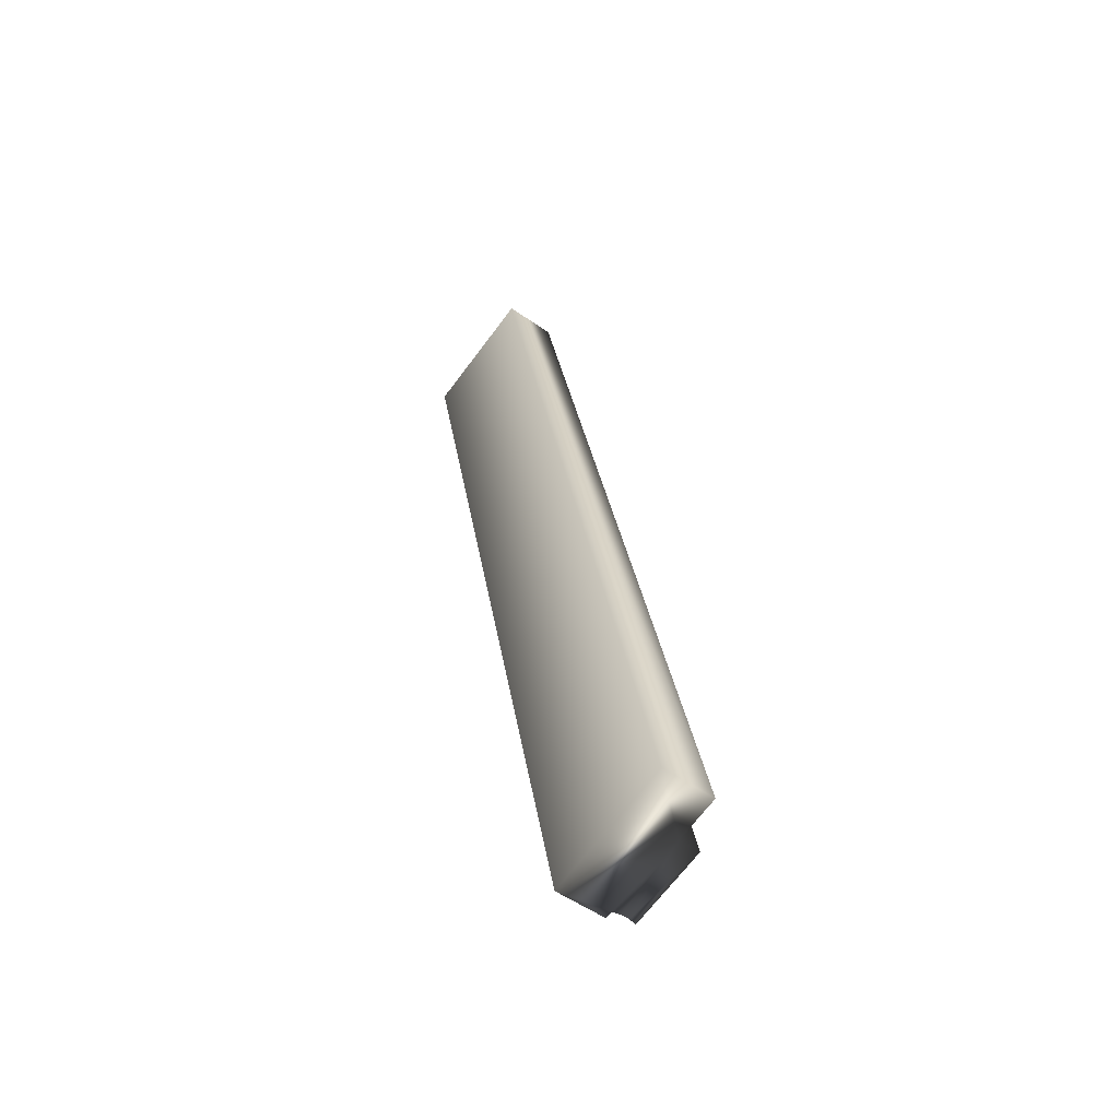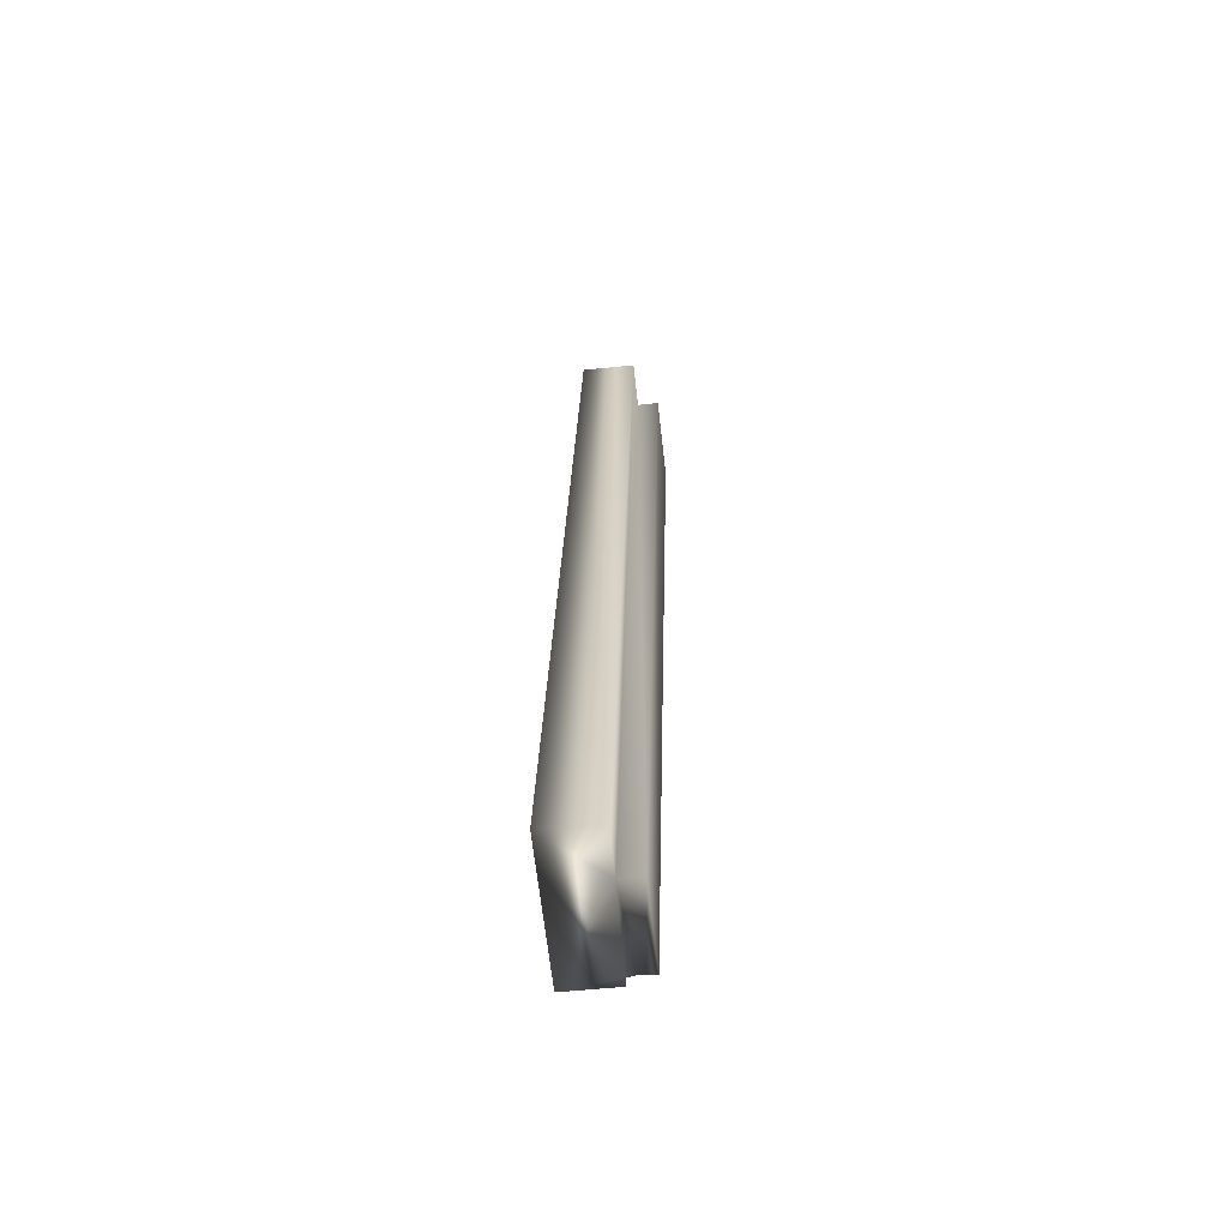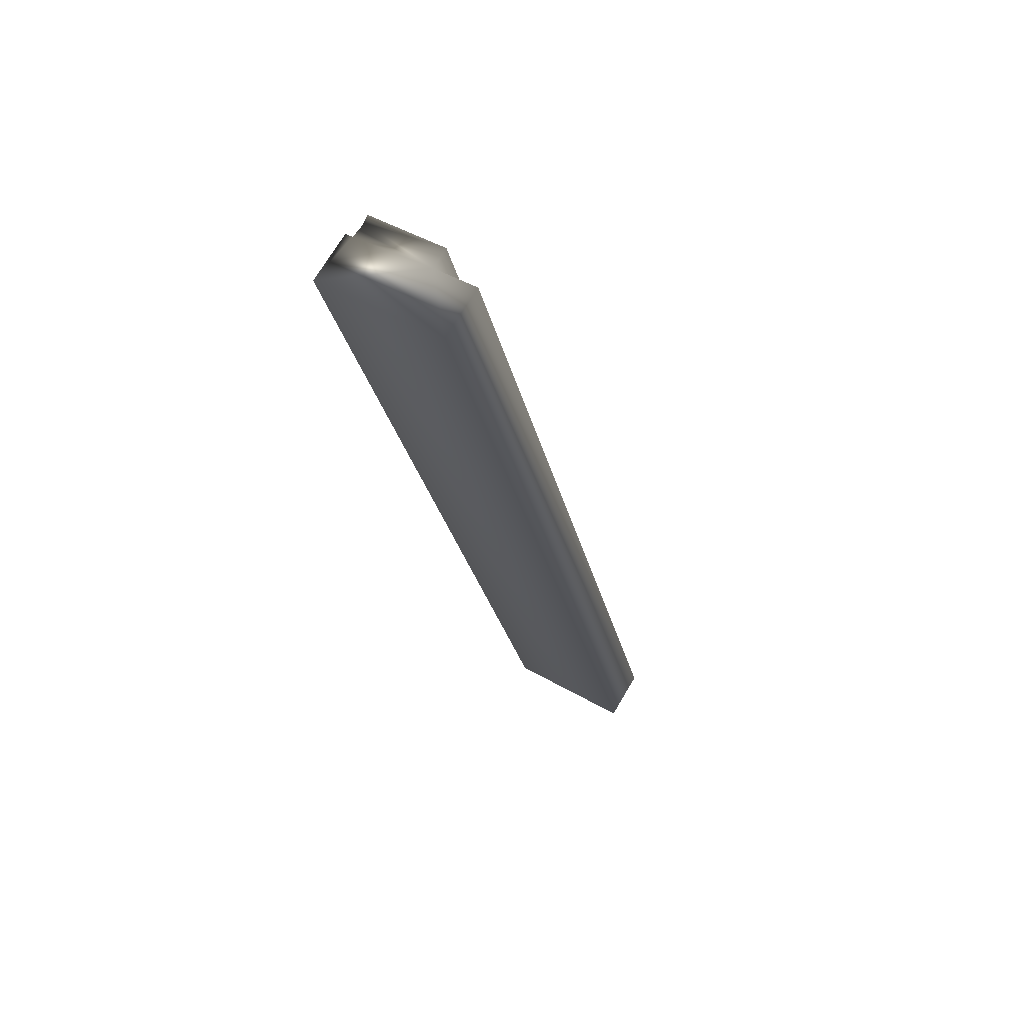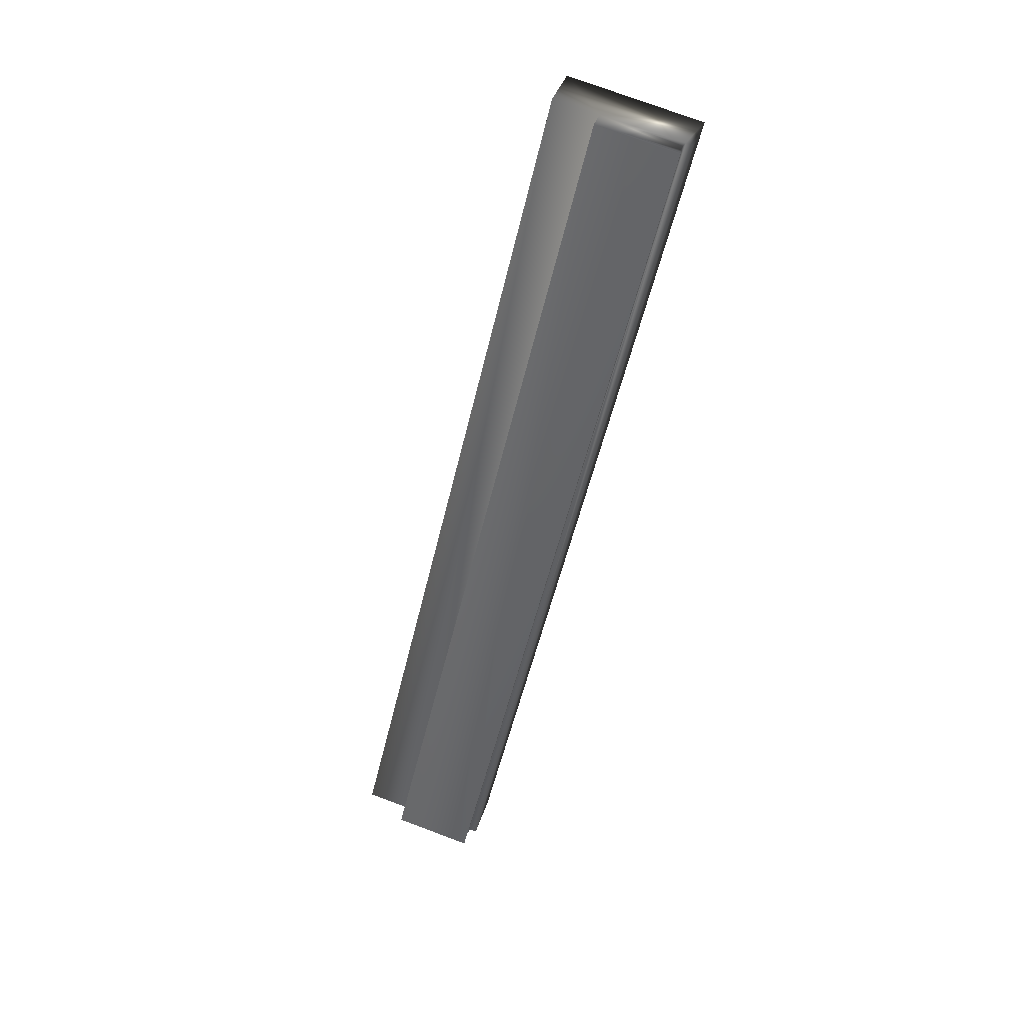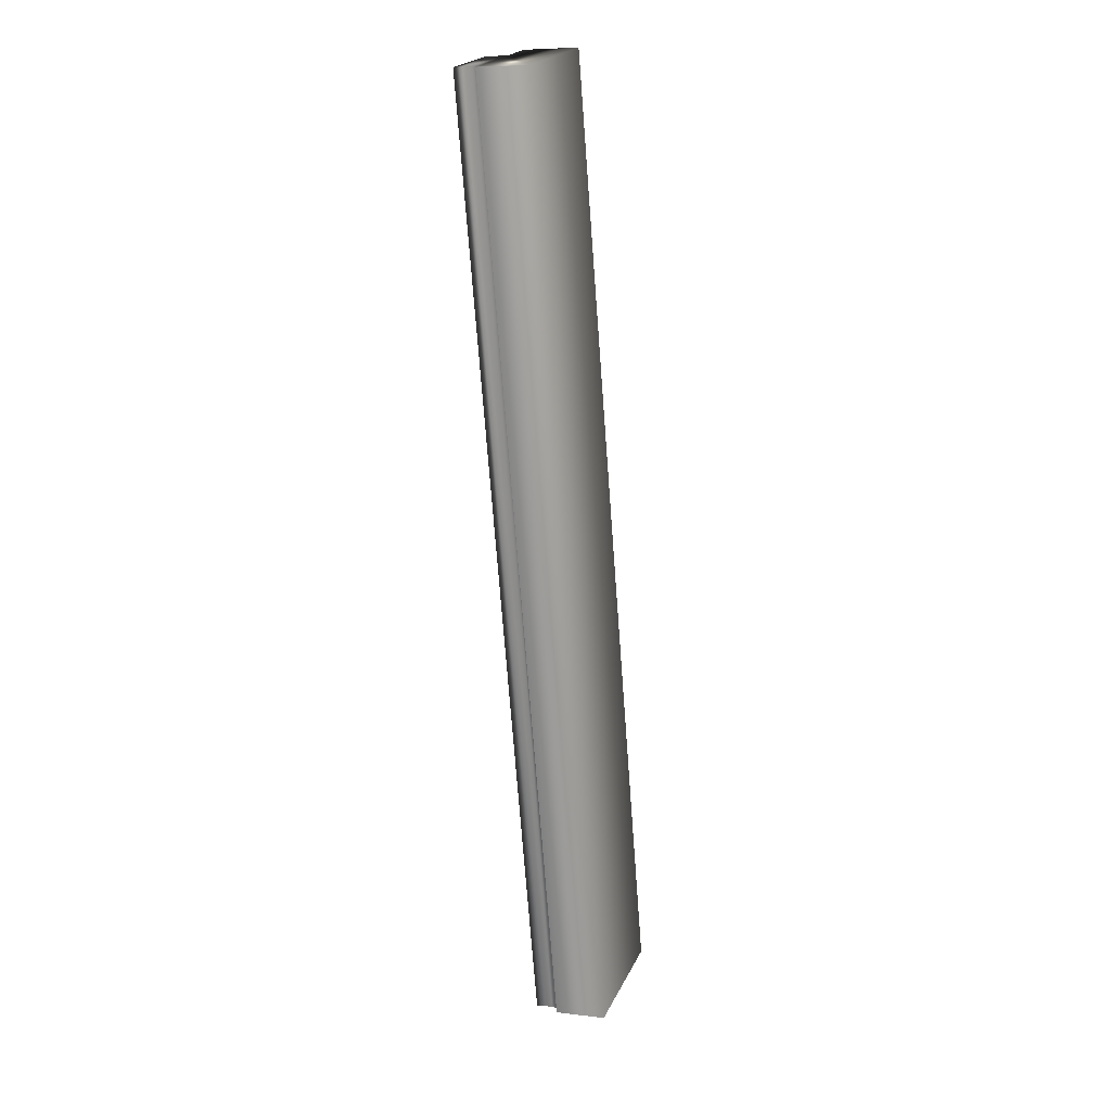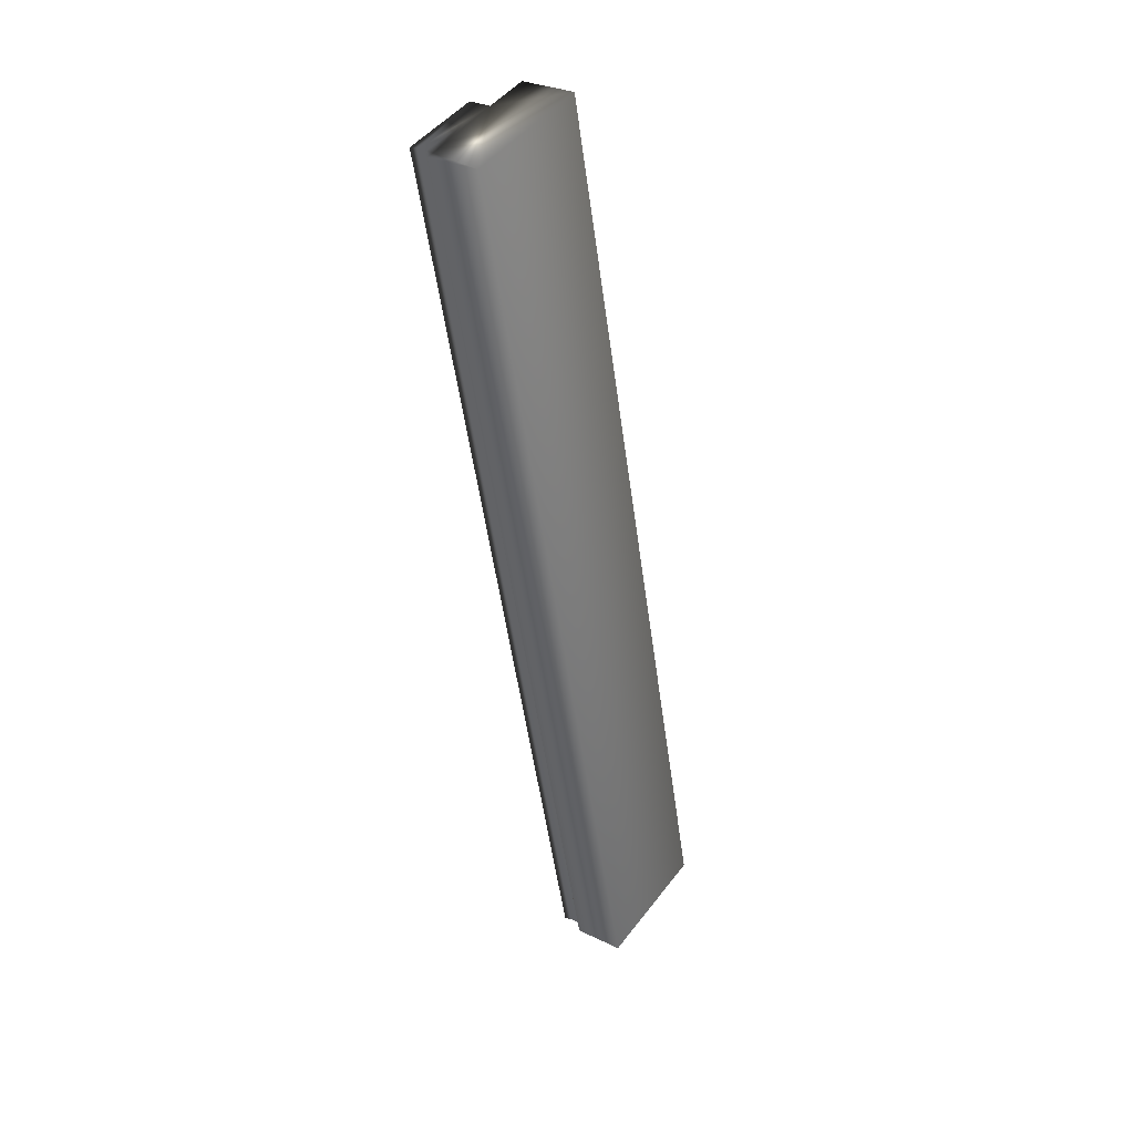
<metadata>
{"format":"obj","ext":"obj","renderer":"f3d","projection":"perspective","resolution":1024,"background":"white","views":[{"elev":-51.4,"azim":-127.9,"up":"+Z"},{"elev":-51.8,"azim":-83.4,"up":"+Z"},{"elev":71.6,"azim":-149.3,"up":"+Z"},{"elev":36.2,"azim":15.8,"up":"+Z"},{"elev":7.1,"azim":109.4,"up":"+Z"},{"elev":29.5,"azim":125.5,"up":"+Z"}]}
</metadata>
<code>
v -64.55 39.04 -87.29
v -63.72 39.04 -83.67
v -64.05 39.04 -87.4
v -63.21 39.04 -83.79
v -64.05 38.84 -87.4
v -63.21 38.84 -83.79
v -64.07 38.84 -87.4
v -63.24 38.84 -83.79
v -63.24 38.75 -83.79
v -64.07 38.75 -87.4
v -63.24 38.78 -83.78
v -64.08 38.78 -87.4
v -64.08 38.81 -87.4
v -63.24 38.81 -83.78
v -64.38 38.75 -87.33
v -63.55 38.75 -83.71
v -63.72 38.83 -83.67
v -63.55 38.83 -83.71
v -64.55 38.83 -87.29
v -64.38 38.83 -87.33
f 1 2 3
f 3 2 4
f 5 3 6
f 6 3 4
f 7 5 8
f 8 5 6
f 9 10 11
f 11 10 12
f 11 12 13
f 7 8 13
f 13 8 14
f 13 14 11
f 15 10 16
f 16 10 9
f 17 18 2
f 2 18 4
f 4 18 8
f 4 8 6
f 16 11 18
f 18 11 14
f 18 14 8
f 16 9 11
f 1 19 2
f 2 19 17
f 20 15 18
f 18 15 16
f 19 1 20
f 20 1 3
f 20 3 7
f 7 3 5
f 7 13 20
f 20 13 12
f 20 12 15
f 15 12 10
f 19 20 17
f 17 20 18

</code>
